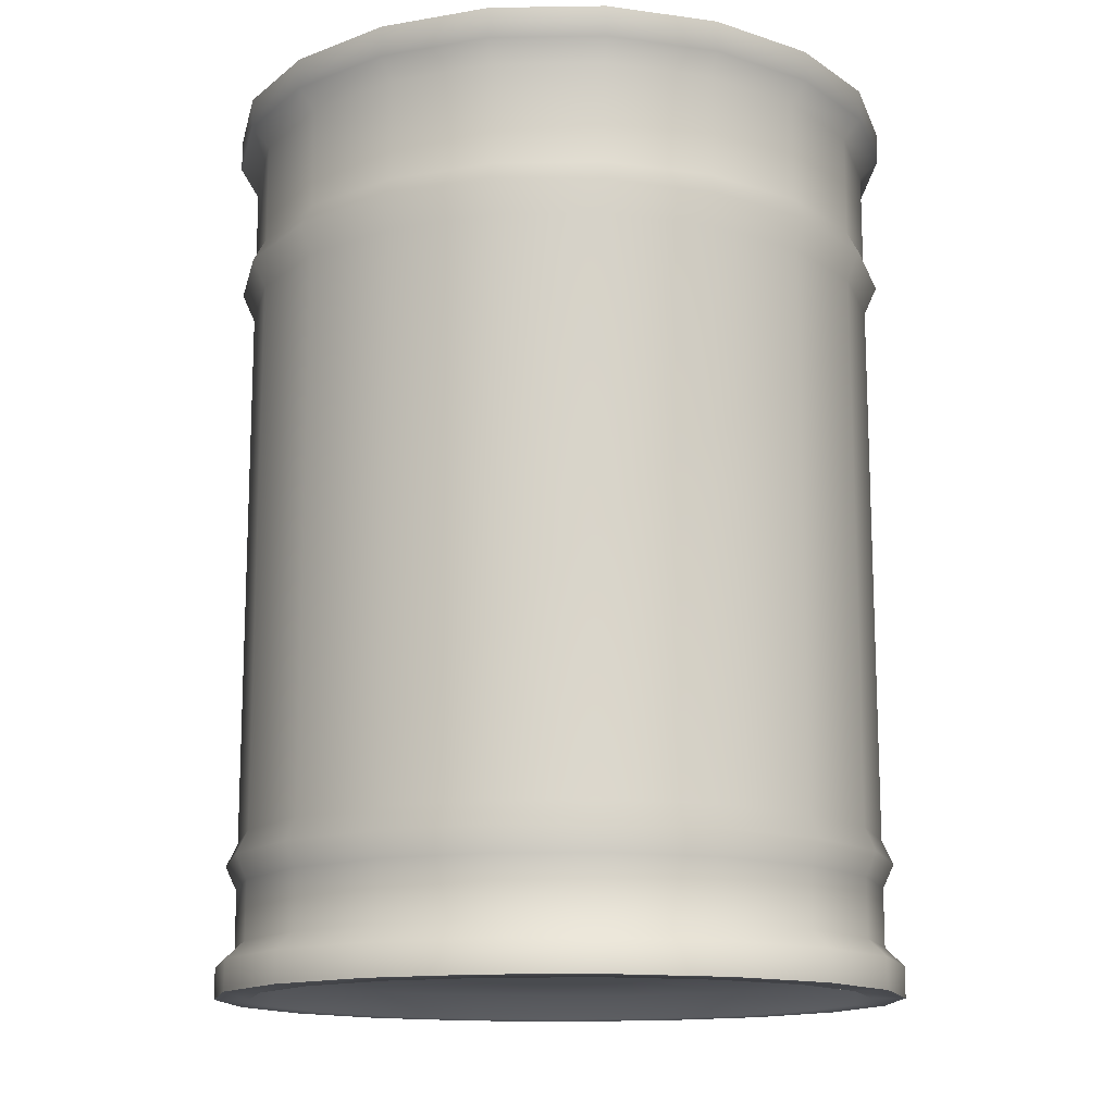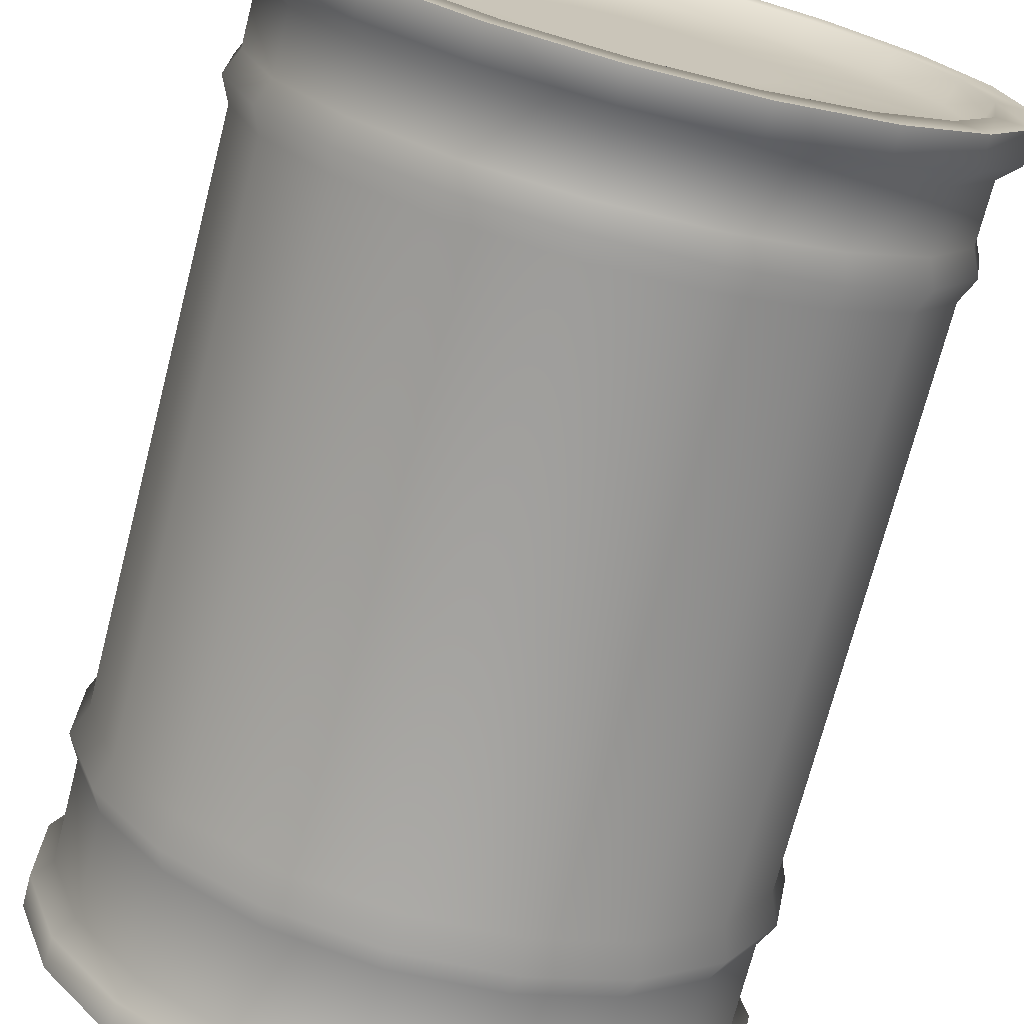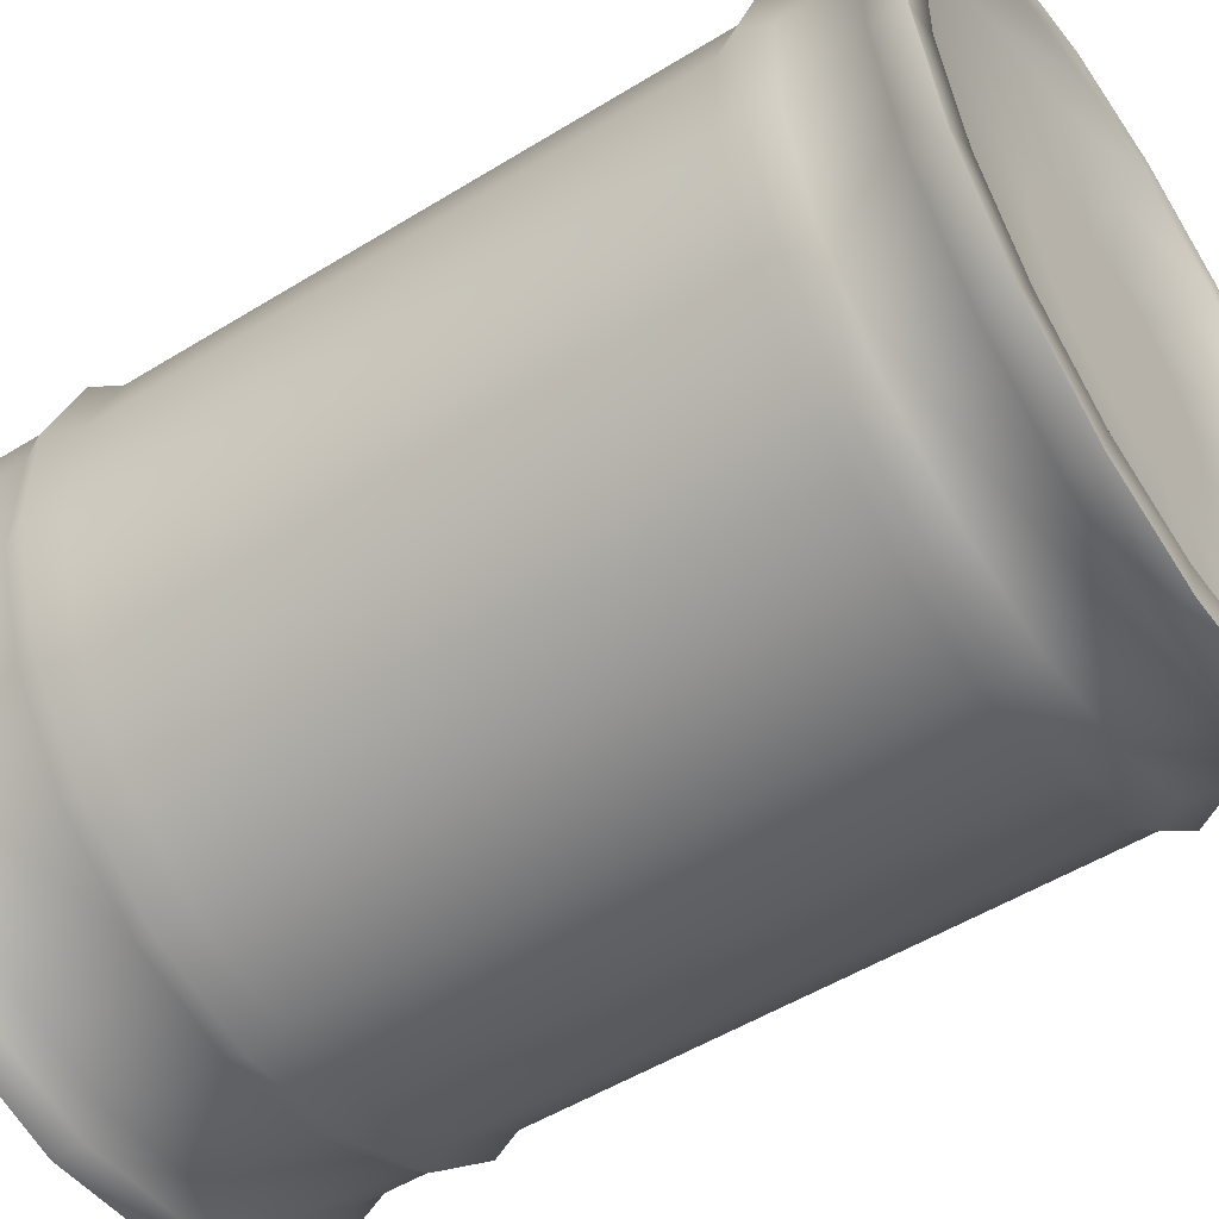
<metadata>
{"format":"obj","ext":"obj","renderer":"f3d","projection":"perspective","resolution":1024,"background":"white","views":[{"elev":-14.1,"azim":-163.9,"up":"+Y"},{"elev":-72.5,"azim":-14.5,"up":"+Z"},{"elev":-51.7,"azim":-56.2,"up":"+Z"}]}
</metadata>
<code>
g default
v 0.1036 0.02207 -0.03555
v 0.08636 0.02207 -0.06725
v 0.05972 0.02207 -0.09166
v 0.02657 0.02207 -0.1061
v -0.00951 0.02207 -0.1091
v -0.0446 0.02207 -0.1003
v -0.07491 0.02207 -0.08055
v -0.09715 0.02207 -0.05211
v -0.1089 0.02207 -0.01802
v -0.1089 0.02207 0.01802
v -0.09715 0.02207 0.05211
v -0.07491 0.02207 0.08055
v -0.0446 0.02207 0.1003
v -0.00951 0.02207 0.1091
v 0.02657 0.02207 0.1061
v 0.05972 0.02207 0.09166
v 0.08636 0.02207 0.06725
v 0.1036 0.02207 0.03555
v 0.1095 0.02207 0
v 0.2496 0.02207 -0.08414
v 0.2081 0.02207 -0.1592
v 0.144 0.02207 -0.2169
v 0.06413 0.02207 -0.2512
v -0.02276 0.02207 -0.2582
v -0.1073 0.02207 -0.2373
v -0.1803 0.02207 -0.1906
v -0.2338 0.02207 -0.1233
v -0.2621 0.02207 -0.04265
v -0.2621 0.02207 0.04265
v -0.2338 0.02207 0.1233
v -0.1803 0.02207 0.1906
v -0.1073 0.02207 0.2373
v -0.02276 0.02207 0.2582
v 0.06413 0.02207 0.2512
v 0.144 0.02207 0.2169
v 0.2081 0.02207 0.1592
v 0.2496 0.02207 0.08414
v 0.264 0.02207 0
v 0.2559 -0 -0.08645
v 0.2135 -0 -0.1635
v 0.1479 -0 -0.2229
v 0.0662 -0 -0.2581
v -0.02269 -0 -0.2653
v -0.1091 -0 -0.2438
v -0.1838 -0 -0.1959
v -0.2386 -0 -0.1267
v -0.2676 -0 -0.04382
v -0.2676 -0 0.04382
v -0.2386 -0 0.1267
v -0.1838 -0 0.1959
v -0.1091 -0 0.2438
v -0.02269 -0 0.2653
v 0.0662 -0 0.2581
v 0.1479 -0 0.2229
v 0.2135 -0 0.1635
v 0.2559 -0 0.08645
v 0.2706 -0 0
v 0.2837 -0 -0.09741
v 0.2367 -0 -0.1843
v 0.1641 -0 -0.2511
v 0.07365 -0 -0.2908
v -0.02477 -0 -0.299
v -0.1205 -0 -0.2747
v -0.2032 -0 -0.2207
v -0.2638 -0 -0.1428
v -0.2959 -0 -0.04938
v -0.2959 -0 0.04938
v -0.2638 -0 0.1428
v -0.2032 -0 0.2207
v -0.1205 -0 0.2747
v -0.02477 -0 0.299
v 0.07365 -0 0.2908
v 0.1641 -0 0.2511
v 0.2367 -0 0.1843
v 0.2837 -0 0.09741
v 0.3 -0 0
v 0.2837 0.02725 -0.09741
v 0.2367 0.02725 -0.1843
v 0.1641 0.02725 -0.2511
v 0.07365 0.02725 -0.2908
v -0.02477 0.02725 -0.299
v -0.1205 0.02725 -0.2747
v -0.2032 0.02725 -0.2207
v -0.2638 0.02725 -0.1428
v -0.2959 0.02725 -0.04938
v -0.2959 0.02725 0.04938
v -0.2638 0.02725 0.1428
v -0.2032 0.02725 0.2207
v -0.1205 0.02725 0.2747
v -0.02477 0.02725 0.299
v 0.07365 0.02725 0.2908
v 0.1641 0.02725 0.2511
v 0.2367 0.02725 0.1843
v 0.2837 0.02725 0.09741
v 0.3 0.02725 0
v 0.2686 0.04296 -0.09146
v 0.2241 0.04296 -0.173
v 0.1554 0.04296 -0.2358
v 0.0698 0.04296 -0.273
v -0.02333 0.04296 -0.2807
v -0.1139 0.04296 -0.2579
v -0.1922 0.04296 -0.2072
v -0.2496 0.04296 -0.1341
v -0.2799 0.04296 -0.04636
v -0.2799 0.04296 0.04636
v -0.2496 0.04296 0.1341
v -0.1922 0.04296 0.2072
v -0.1139 0.04296 0.2579
v -0.02333 0.04296 0.2807
v 0.0698 0.04296 0.273
v 0.1554 0.04296 0.2358
v 0.2241 0.04296 0.173
v 0.2686 0.04296 0.09146
v 0.284 0.04296 0
v 0.2686 0.09417 -0.09146
v 0.2241 0.09417 -0.173
v 0.1554 0.09417 -0.2358
v 0.0698 0.09417 -0.273
v -0.02333 0.09417 -0.2807
v -0.1139 0.09417 -0.2579
v -0.1922 0.09417 -0.2072
v -0.2496 0.09417 -0.1341
v -0.2799 0.09417 -0.04636
v -0.2799 0.09417 0.04636
v -0.2496 0.09417 0.1341
v -0.1922 0.09417 0.2072
v -0.1139 0.09417 0.2579
v -0.02333 0.09417 0.2807
v 0.0698 0.09417 0.273
v 0.1554 0.09417 0.2358
v 0.2241 0.09417 0.173
v 0.2686 0.09417 0.09146
v 0.284 0.09417 0
v 0.2776 0.115 -0.09528
v 0.2316 0.115 -0.1802
v 0.1606 0.115 -0.2457
v 0.07209 0.115 -0.2845
v -0.02419 0.115 -0.2924
v -0.1178 0.115 -0.2687
v -0.1987 0.115 -0.2159
v -0.2581 0.115 -0.1397
v -0.2894 0.115 -0.0483
v -0.2894 0.115 0.0483
v -0.2581 0.115 0.1397
v -0.1987 0.115 0.2159
v -0.1178 0.115 0.2687
v -0.02419 0.115 0.2924
v 0.07209 0.115 0.2845
v 0.1606 0.115 0.2457
v 0.2316 0.115 0.1802
v 0.2776 0.115 0.09528
v 0.2935 0.115 0
v 0.2686 0.1357 -0.09146
v 0.2241 0.1357 -0.173
v 0.1554 0.1357 -0.2358
v 0.0698 0.1357 -0.273
v -0.02333 0.1357 -0.2807
v -0.1139 0.1357 -0.2579
v -0.1922 0.1357 -0.2072
v -0.2496 0.1357 -0.1341
v -0.2799 0.1357 -0.04636
v -0.2799 0.1357 0.04636
v -0.2496 0.1357 0.1341
v -0.1922 0.1357 0.2072
v -0.1139 0.1357 0.2579
v -0.02333 0.1357 0.2807
v 0.0698 0.1357 0.273
v 0.1554 0.1357 0.2358
v 0.2241 0.1357 0.173
v 0.2686 0.1357 0.09146
v 0.284 0.1357 0
v 0.2686 0.4 -0.09146
v 0.2241 0.4 -0.173
v 0.1554 0.4 -0.2358
v 0.0698 0.4 -0.273
v -0.02333 0.4 -0.2807
v -0.1139 0.4 -0.2579
v -0.1922 0.4 -0.2072
v -0.2496 0.4 -0.1341
v -0.2799 0.4 -0.04636
v -0.2799 0.4 0.04636
v -0.2496 0.4 0.1341
v -0.1922 0.4 0.2072
v -0.1139 0.4 0.2579
v -0.02333 0.4 0.2807
v 0.0698 0.4 0.273
v 0.1554 0.4 0.2358
v 0.2241 0.4 0.173
v 0.2686 0.4 0.09146
v 0.284 0.4 0
v 0.2686 0.6224 -0.09146
v 0.2241 0.6224 -0.173
v 0.1554 0.6224 -0.2358
v 0.0698 0.6224 -0.273
v -0.02333 0.6224 -0.2807
v -0.1139 0.6224 -0.2579
v -0.1922 0.6224 -0.2072
v -0.2496 0.6224 -0.1341
v -0.2799 0.6224 -0.04636
v -0.2799 0.6224 0.04636
v -0.2496 0.6224 0.1341
v -0.1922 0.6224 0.2072
v -0.1139 0.6224 0.2579
v -0.02333 0.6224 0.2807
v 0.0698 0.6224 0.273
v 0.1554 0.6224 0.2358
v 0.2241 0.6224 0.173
v 0.2686 0.6224 0.09146
v 0.284 0.6224 0
v 0.2788 0.647 -0.09552
v 0.2326 0.647 -0.1807
v 0.1612 0.647 -0.2463
v 0.07238 0.647 -0.2852
v -0.0243 0.647 -0.2932
v -0.1183 0.647 -0.2694
v -0.1995 0.647 -0.2164
v -0.2591 0.647 -0.14
v -0.2906 0.647 -0.04842
v -0.2906 0.647 0.04842
v -0.2591 0.647 0.14
v -0.1995 0.647 0.2164
v -0.1183 0.647 0.2694
v -0.0243 0.647 0.2932
v 0.07238 0.647 0.2852
v 0.1612 0.647 0.2463
v 0.2326 0.647 0.1807
v 0.2788 0.647 0.09552
v 0.2947 0.647 0
v 0.2686 0.6678 -0.09146
v 0.2241 0.6678 -0.173
v 0.1554 0.6678 -0.2358
v 0.0698 0.6678 -0.273
v -0.02333 0.6678 -0.2807
v -0.1139 0.6678 -0.2579
v -0.1922 0.6678 -0.2072
v -0.2496 0.6678 -0.1341
v -0.2799 0.6678 -0.04636
v -0.2799 0.6678 0.04636
v -0.2496 0.6678 0.1341
v -0.1922 0.6678 0.2072
v -0.1139 0.6678 0.2579
v -0.02333 0.6678 0.2807
v 0.0698 0.6678 0.273
v 0.1554 0.6678 0.2358
v 0.2241 0.6678 0.173
v 0.2686 0.6678 0.09146
v 0.284 0.6678 0
v 0.2686 0.757 -0.09146
v 0.2241 0.757 -0.173
v 0.1554 0.757 -0.2358
v 0.0698 0.757 -0.273
v -0.02333 0.757 -0.2807
v -0.1139 0.757 -0.2579
v -0.1922 0.757 -0.2072
v -0.2496 0.757 -0.1341
v -0.2799 0.757 -0.04636
v -0.2799 0.757 0.04636
v -0.2496 0.757 0.1341
v -0.1922 0.757 0.2072
v -0.1139 0.757 0.2579
v -0.02333 0.757 0.2807
v 0.0698 0.757 0.273
v 0.1554 0.757 0.2358
v 0.2241 0.757 0.173
v 0.2686 0.757 0.09146
v 0.284 0.757 0
v 0.2837 0.7727 -0.09741
v 0.2367 0.7727 -0.1843
v 0.1641 0.7727 -0.2511
v 0.07365 0.7727 -0.2908
v -0.02477 0.7727 -0.299
v -0.1205 0.7727 -0.2747
v -0.2032 0.7727 -0.2207
v -0.2638 0.7727 -0.1428
v -0.2959 0.7727 -0.04938
v -0.2959 0.7727 0.04938
v -0.2638 0.7727 0.1428
v -0.2032 0.7727 0.2207
v -0.1205 0.7727 0.2747
v -0.02477 0.7727 0.299
v 0.07365 0.7727 0.2908
v 0.1641 0.7727 0.2511
v 0.2367 0.7727 0.1843
v 0.2837 0.7727 0.09741
v 0.3 0.7727 0
v 0.2837 0.8 -0.09741
v 0.2367 0.8 -0.1843
v 0.1641 0.8 -0.2511
v 0.07365 0.8 -0.2908
v -0.02477 0.8 -0.299
v -0.1205 0.8 -0.2747
v -0.2032 0.8 -0.2207
v -0.2638 0.8 -0.1428
v -0.2959 0.8 -0.04938
v -0.2959 0.8 0.04938
v -0.2638 0.8 0.1428
v -0.2032 0.8 0.2207
v -0.1205 0.8 0.2747
v -0.02477 0.8 0.299
v 0.07365 0.8 0.2908
v 0.1641 0.8 0.2511
v 0.2367 0.8 0.1843
v 0.2837 0.8 0.09741
v 0.3 0.8 0
v 0.2559 0.8 -0.08645
v 0.2135 0.8 -0.1635
v 0.1479 0.8 -0.2229
v 0.0662 0.8 -0.2581
v -0.02269 0.8 -0.2653
v -0.1091 0.8 -0.2438
v -0.1838 0.8 -0.1959
v -0.2386 0.8 -0.1267
v -0.2676 0.8 -0.04382
v -0.2676 0.8 0.04382
v -0.2386 0.8 0.1267
v -0.1838 0.8 0.1959
v -0.1091 0.8 0.2438
v -0.02269 0.8 0.2653
v 0.0662 0.8 0.2581
v 0.1479 0.8 0.2229
v 0.2135 0.8 0.1635
v 0.2559 0.8 0.08645
v 0.2706 0.8 0
v 0.2496 0.7779 -0.08414
v 0.2081 0.7779 -0.1592
v 0.144 0.7779 -0.2169
v 0.06413 0.7779 -0.2512
v -0.02276 0.7779 -0.2582
v -0.1073 0.7779 -0.2373
v -0.1803 0.7779 -0.1906
v -0.2338 0.7779 -0.1233
v -0.2621 0.7779 -0.04265
v -0.2621 0.7779 0.04265
v -0.2338 0.7779 0.1233
v -0.1803 0.7779 0.1906
v -0.1073 0.7779 0.2373
v -0.02276 0.7779 0.2582
v 0.06413 0.7779 0.2512
v 0.144 0.7779 0.2169
v 0.2081 0.7779 0.1592
v 0.2496 0.7779 0.08414
v 0.264 0.7779 0
v 0.1036 0.7779 -0.03555
v 0.08636 0.7779 -0.06725
v 0.05972 0.7779 -0.09166
v 0.02657 0.7779 -0.1061
v -0.00951 0.7779 -0.1091
v -0.0446 0.7779 -0.1003
v -0.07491 0.7779 -0.08055
v -0.09715 0.7779 -0.05211
v -0.1089 0.7779 -0.01802
v -0.1089 0.7779 0.01802
v -0.09715 0.7779 0.05211
v -0.07491 0.7779 0.08055
v -0.0446 0.7779 0.1003
v -0.00951 0.7779 0.1091
v 0.02657 0.7779 0.1061
v 0.05972 0.7779 0.09166
v 0.08636 0.7779 0.06725
v 0.1036 0.7779 0.03555
v 0.1095 0.7779 0
v -0.000428 0.02207 0
v -0.000428 0.7779 0
g pCylinder1
f 1 2 21 20
f 2 3 22 21
f 3 4 23 22
f 4 5 24 23
f 5 6 25 24
f 6 7 26 25
f 7 8 27 26
f 8 9 28 27
f 9 10 29 28
f 10 11 30 29
f 11 12 31 30
f 12 13 32 31
f 13 14 33 32
f 14 15 34 33
f 15 16 35 34
f 16 17 36 35
f 17 18 37 36
f 18 19 38 37
f 19 1 20 38
f 20 21 40 39
f 21 22 41 40
f 22 23 42 41
f 23 24 43 42
f 24 25 44 43
f 25 26 45 44
f 26 27 46 45
f 27 28 47 46
f 28 29 48 47
f 29 30 49 48
f 30 31 50 49
f 31 32 51 50
f 32 33 52 51
f 33 34 53 52
f 34 35 54 53
f 35 36 55 54
f 36 37 56 55
f 37 38 57 56
f 38 20 39 57
f 39 40 59 58
f 40 41 60 59
f 41 42 61 60
f 42 43 62 61
f 43 44 63 62
f 44 45 64 63
f 45 46 65 64
f 46 47 66 65
f 47 48 67 66
f 48 49 68 67
f 49 50 69 68
f 50 51 70 69
f 51 52 71 70
f 52 53 72 71
f 53 54 73 72
f 54 55 74 73
f 55 56 75 74
f 56 57 76 75
f 57 39 58 76
f 58 59 78 77
f 59 60 79 78
f 60 61 80 79
f 61 62 81 80
f 62 63 82 81
f 63 64 83 82
f 64 65 84 83
f 65 66 85 84
f 66 67 86 85
f 67 68 87 86
f 68 69 88 87
f 69 70 89 88
f 70 71 90 89
f 71 72 91 90
f 72 73 92 91
f 73 74 93 92
f 74 75 94 93
f 75 76 95 94
f 76 58 77 95
f 77 78 97 96
f 78 79 98 97
f 79 80 99 98
f 80 81 100 99
f 81 82 101 100
f 82 83 102 101
f 83 84 103 102
f 84 85 104 103
f 85 86 105 104
f 86 87 106 105
f 87 88 107 106
f 88 89 108 107
f 89 90 109 108
f 90 91 110 109
f 91 92 111 110
f 92 93 112 111
f 93 94 113 112
f 94 95 114 113
f 95 77 96 114
f 96 97 116 115
f 97 98 117 116
f 98 99 118 117
f 99 100 119 118
f 100 101 120 119
f 101 102 121 120
f 102 103 122 121
f 103 104 123 122
f 104 105 124 123
f 105 106 125 124
f 106 107 126 125
f 107 108 127 126
f 108 109 128 127
f 109 110 129 128
f 110 111 130 129
f 111 112 131 130
f 112 113 132 131
f 113 114 133 132
f 114 96 115 133
f 115 116 135 134
f 116 117 136 135
f 117 118 137 136
f 118 119 138 137
f 119 120 139 138
f 120 121 140 139
f 121 122 141 140
f 122 123 142 141
f 123 124 143 142
f 124 125 144 143
f 125 126 145 144
f 126 127 146 145
f 127 128 147 146
f 128 129 148 147
f 129 130 149 148
f 130 131 150 149
f 131 132 151 150
f 132 133 152 151
f 133 115 134 152
f 134 135 154 153
f 135 136 155 154
f 136 137 156 155
f 137 138 157 156
f 138 139 158 157
f 139 140 159 158
f 140 141 160 159
f 141 142 161 160
f 142 143 162 161
f 143 144 163 162
f 144 145 164 163
f 145 146 165 164
f 146 147 166 165
f 147 148 167 166
f 148 149 168 167
f 149 150 169 168
f 150 151 170 169
f 151 152 171 170
f 152 134 153 171
f 153 154 173 172
f 154 155 174 173
f 155 156 175 174
f 156 157 176 175
f 157 158 177 176
f 158 159 178 177
f 159 160 179 178
f 160 161 180 179
f 161 162 181 180
f 162 163 182 181
f 163 164 183 182
f 164 165 184 183
f 165 166 185 184
f 166 167 186 185
f 167 168 187 186
f 168 169 188 187
f 169 170 189 188
f 170 171 190 189
f 171 153 172 190
f 172 173 192 191
f 173 174 193 192
f 174 175 194 193
f 175 176 195 194
f 176 177 196 195
f 177 178 197 196
f 178 179 198 197
f 179 180 199 198
f 180 181 200 199
f 181 182 201 200
f 182 183 202 201
f 183 184 203 202
f 184 185 204 203
f 185 186 205 204
f 186 187 206 205
f 187 188 207 206
f 188 189 208 207
f 189 190 209 208
f 190 172 191 209
f 191 192 211 210
f 192 193 212 211
f 193 194 213 212
f 194 195 214 213
f 195 196 215 214
f 196 197 216 215
f 197 198 217 216
f 198 199 218 217
f 199 200 219 218
f 200 201 220 219
f 201 202 221 220
f 202 203 222 221
f 203 204 223 222
f 204 205 224 223
f 205 206 225 224
f 206 207 226 225
f 207 208 227 226
f 208 209 228 227
f 209 191 210 228
f 210 211 230 229
f 211 212 231 230
f 212 213 232 231
f 213 214 233 232
f 214 215 234 233
f 215 216 235 234
f 216 217 236 235
f 217 218 237 236
f 218 219 238 237
f 219 220 239 238
f 220 221 240 239
f 221 222 241 240
f 222 223 242 241
f 223 224 243 242
f 224 225 244 243
f 225 226 245 244
f 226 227 246 245
f 227 228 247 246
f 228 210 229 247
f 229 230 249 248
f 230 231 250 249
f 231 232 251 250
f 232 233 252 251
f 233 234 253 252
f 234 235 254 253
f 235 236 255 254
f 236 237 256 255
f 237 238 257 256
f 238 239 258 257
f 239 240 259 258
f 240 241 260 259
f 241 242 261 260
f 242 243 262 261
f 243 244 263 262
f 244 245 264 263
f 245 246 265 264
f 246 247 266 265
f 247 229 248 266
f 248 249 268 267
f 249 250 269 268
f 250 251 270 269
f 251 252 271 270
f 252 253 272 271
f 253 254 273 272
f 254 255 274 273
f 255 256 275 274
f 256 257 276 275
f 257 258 277 276
f 258 259 278 277
f 259 260 279 278
f 260 261 280 279
f 261 262 281 280
f 262 263 282 281
f 263 264 283 282
f 264 265 284 283
f 265 266 285 284
f 266 248 267 285
f 267 268 287 286
f 268 269 288 287
f 269 270 289 288
f 270 271 290 289
f 271 272 291 290
f 272 273 292 291
f 273 274 293 292
f 274 275 294 293
f 275 276 295 294
f 276 277 296 295
f 277 278 297 296
f 278 279 298 297
f 279 280 299 298
f 280 281 300 299
f 281 282 301 300
f 282 283 302 301
f 283 284 303 302
f 284 285 304 303
f 285 267 286 304
f 286 287 306 305
f 287 288 307 306
f 288 289 308 307
f 289 290 309 308
f 290 291 310 309
f 291 292 311 310
f 292 293 312 311
f 293 294 313 312
f 294 295 314 313
f 295 296 315 314
f 296 297 316 315
f 297 298 317 316
f 298 299 318 317
f 299 300 319 318
f 300 301 320 319
f 301 302 321 320
f 302 303 322 321
f 303 304 323 322
f 304 286 305 323
f 305 306 325 324
f 306 307 326 325
f 307 308 327 326
f 308 309 328 327
f 309 310 329 328
f 310 311 330 329
f 311 312 331 330
f 312 313 332 331
f 313 314 333 332
f 314 315 334 333
f 315 316 335 334
f 316 317 336 335
f 317 318 337 336
f 318 319 338 337
f 319 320 339 338
f 320 321 340 339
f 321 322 341 340
f 322 323 342 341
f 323 305 324 342
f 324 325 344 343
f 325 326 345 344
f 326 327 346 345
f 327 328 347 346
f 328 329 348 347
f 329 330 349 348
f 330 331 350 349
f 331 332 351 350
f 332 333 352 351
f 333 334 353 352
f 334 335 354 353
f 335 336 355 354
f 336 337 356 355
f 337 338 357 356
f 338 339 358 357
f 339 340 359 358
f 340 341 360 359
f 341 342 361 360
f 342 324 343 361
f 2 1 362
f 3 2 362
f 4 3 362
f 5 4 362
f 6 5 362
f 7 6 362
f 8 7 362
f 9 8 362
f 10 9 362
f 11 10 362
f 12 11 362
f 13 12 362
f 14 13 362
f 15 14 362
f 16 15 362
f 17 16 362
f 18 17 362
f 19 18 362
f 1 19 362
f 343 344 363
f 344 345 363
f 345 346 363
f 346 347 363
f 347 348 363
f 348 349 363
f 349 350 363
f 350 351 363
f 351 352 363
f 352 353 363
f 353 354 363
f 354 355 363
f 355 356 363
f 356 357 363
f 357 358 363
f 358 359 363
f 359 360 363
f 360 361 363
f 361 343 363

</code>
